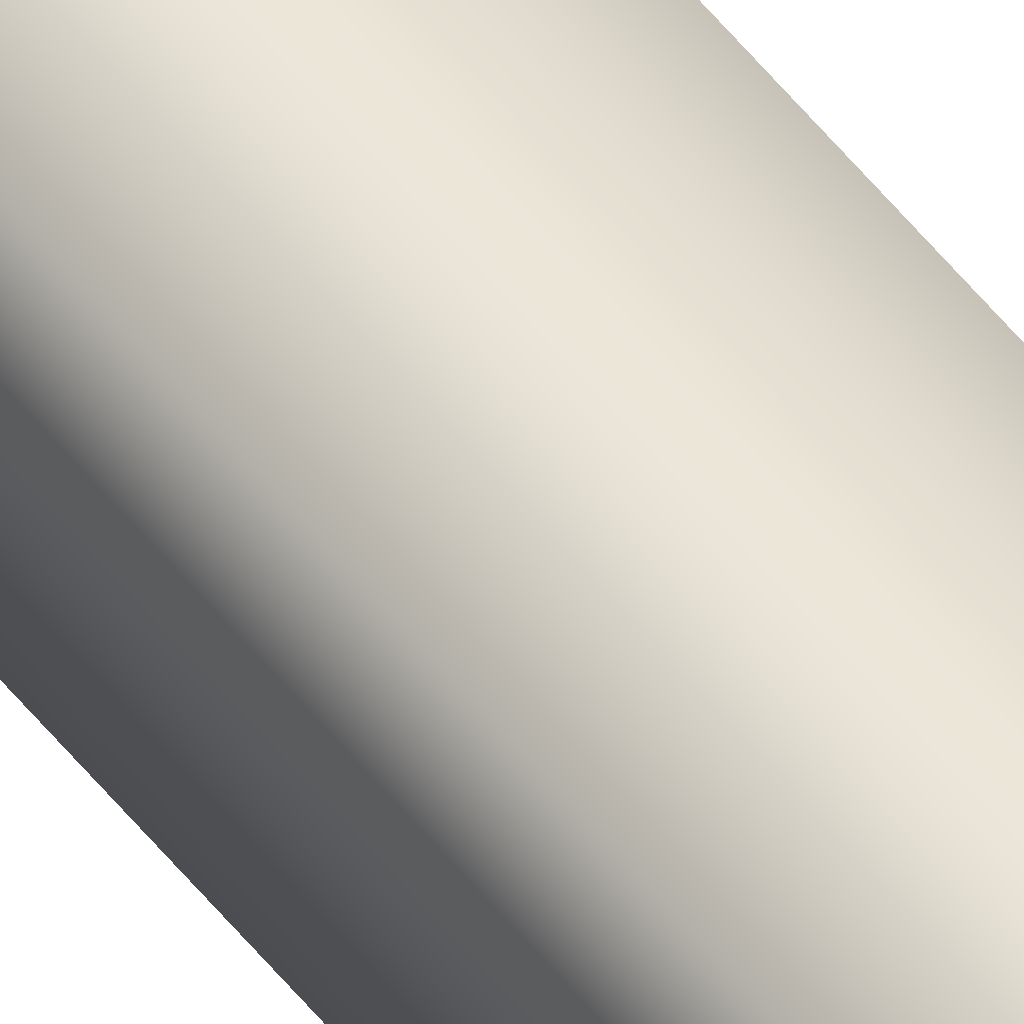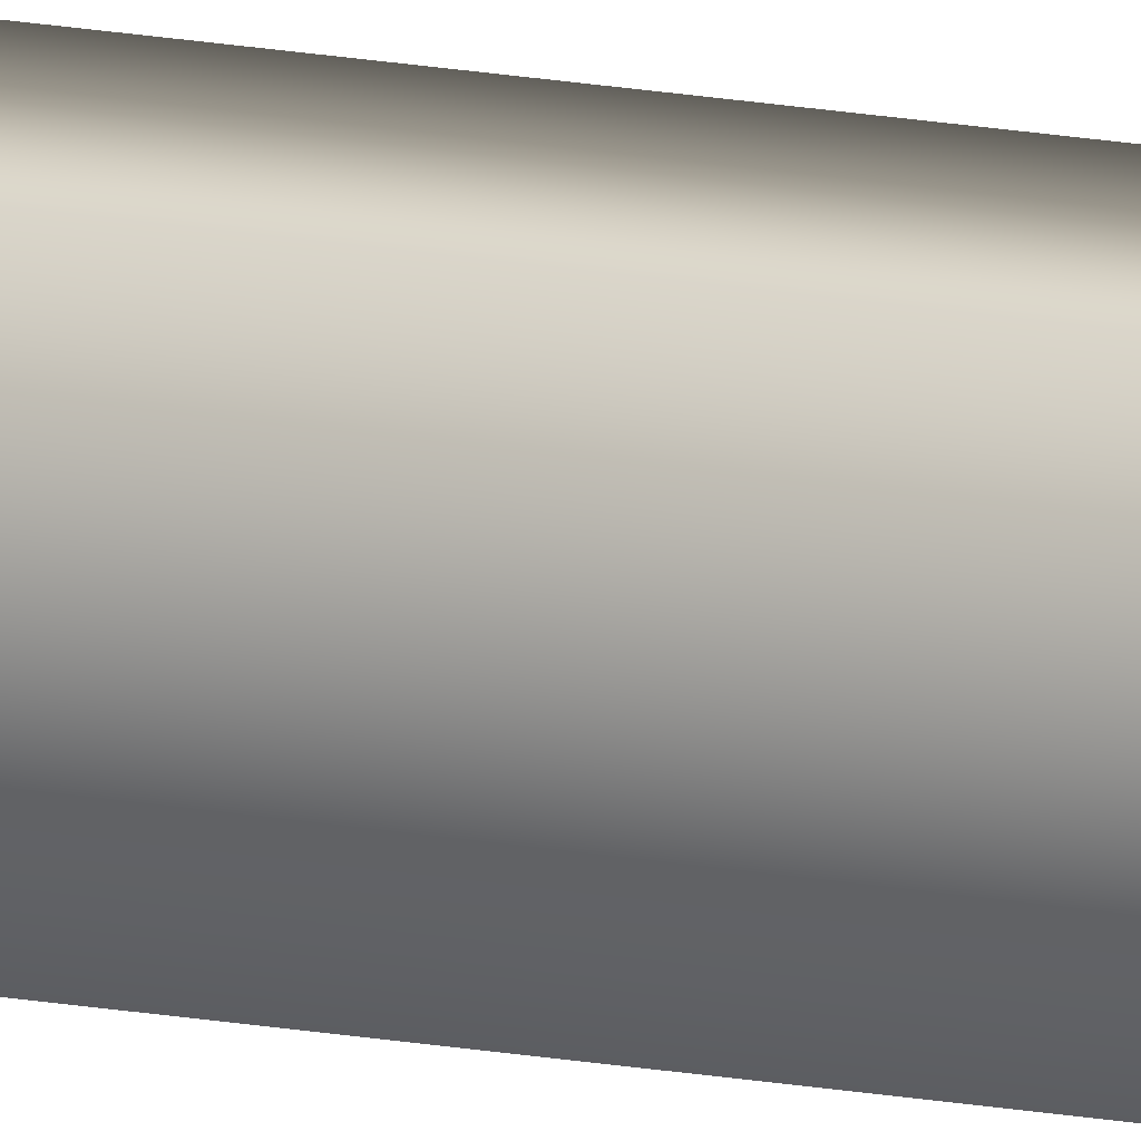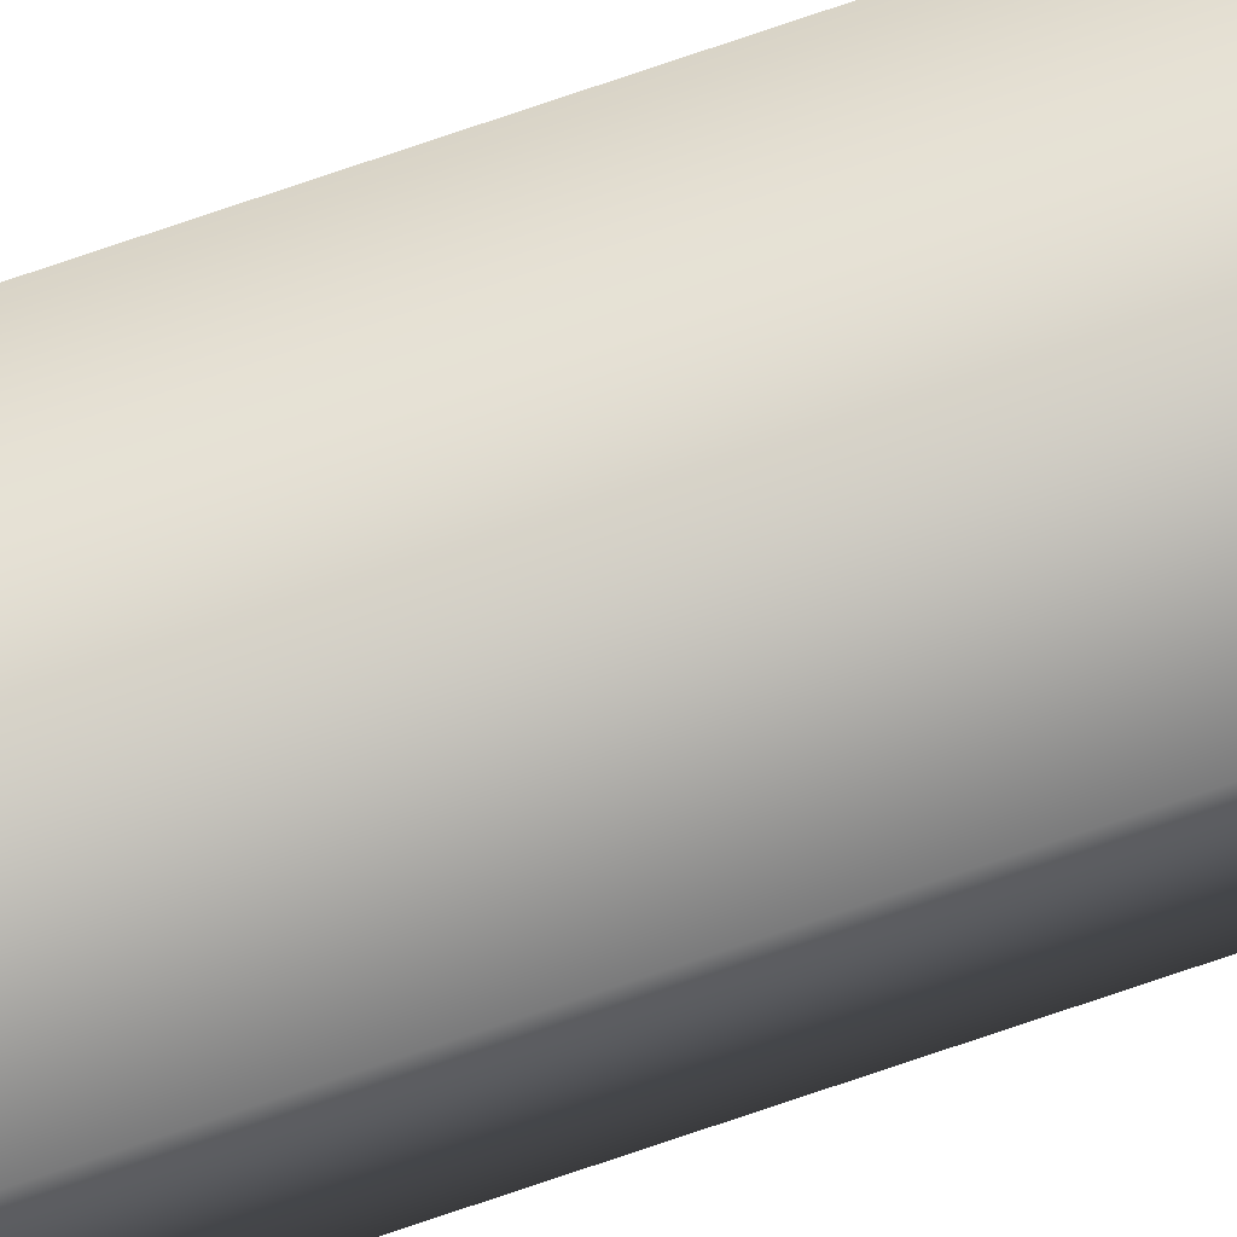
<metadata>
{"format":"obj","ext":"obj","renderer":"f3d","projection":"perspective","resolution":1024,"background":"white","views":[{"elev":48.5,"azim":144.7,"up":"+Z"},{"elev":11.8,"azim":118.3,"up":"+Z"},{"elev":78.6,"azim":71.4,"up":"+Z"}]}
</metadata>
<code>
v 51.95 46.73 -49.65
v 51.95 55.67 -49.65
v 51.99 46.73 -49.65
v 51.99 55.67 -49.65
v 51.99 55.67 -49.61
v 51.95 55.67 -49.61
v 51.99 46.73 -49.61
v 51.95 46.73 -49.61
f 1 2 3
f 3 2 4
f 5 4 6
f 6 4 2
f 3 4 7
f 7 4 5
f 8 6 1
f 1 6 2
f 8 1 7
f 7 1 3
f 7 5 8
f 8 5 6

</code>
